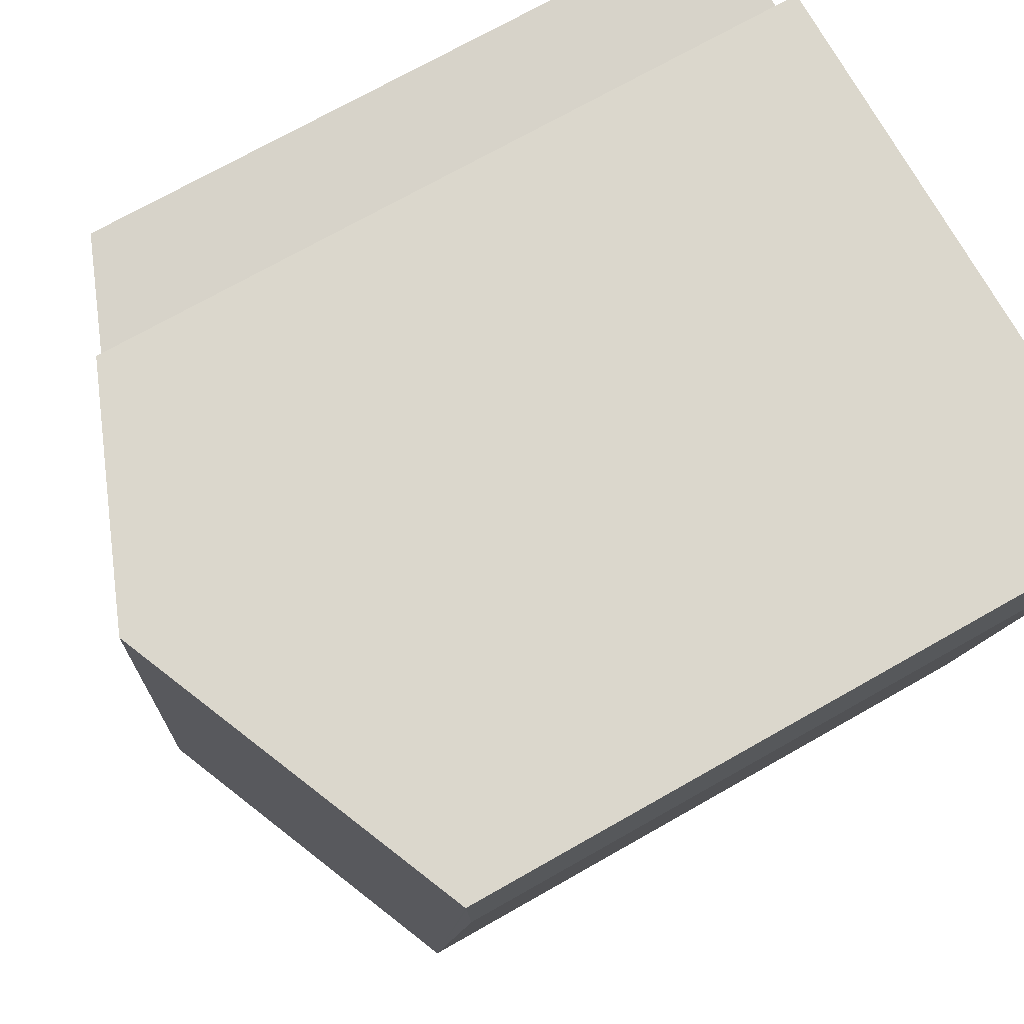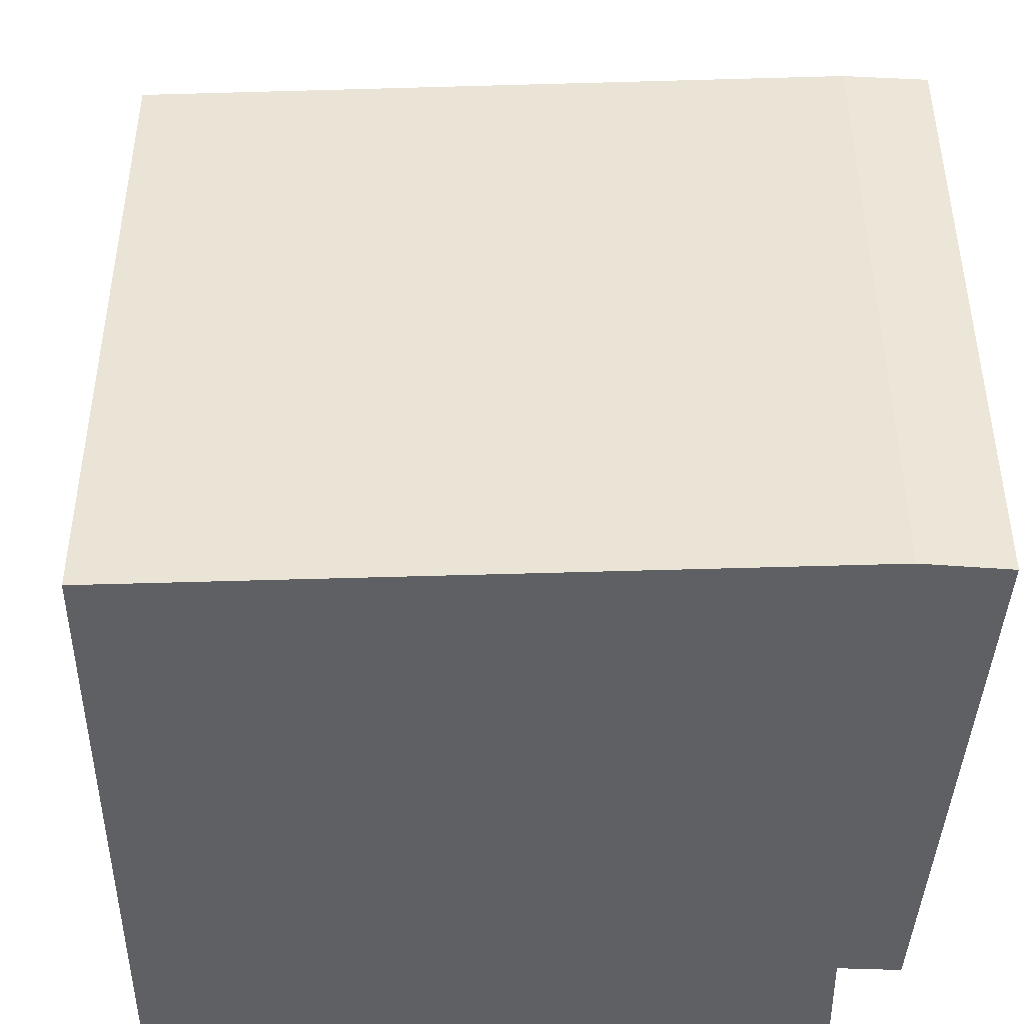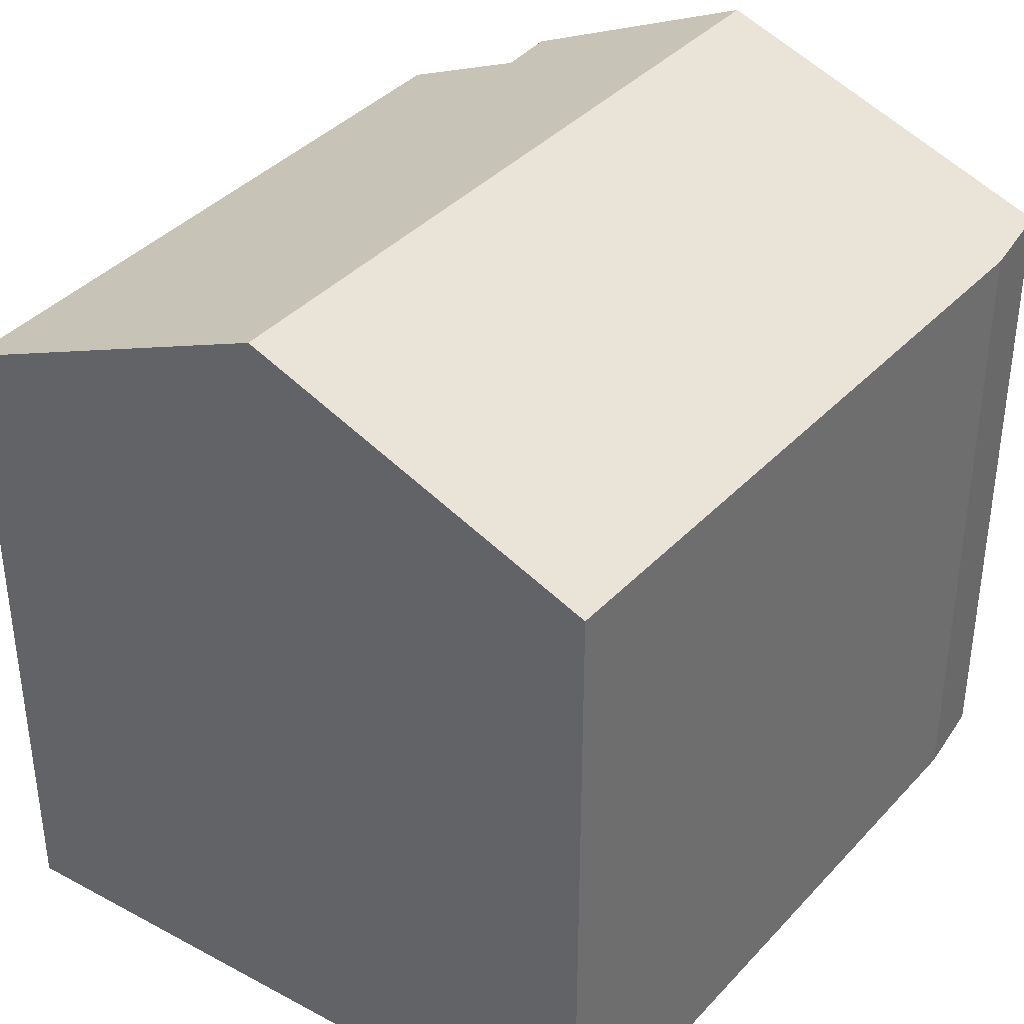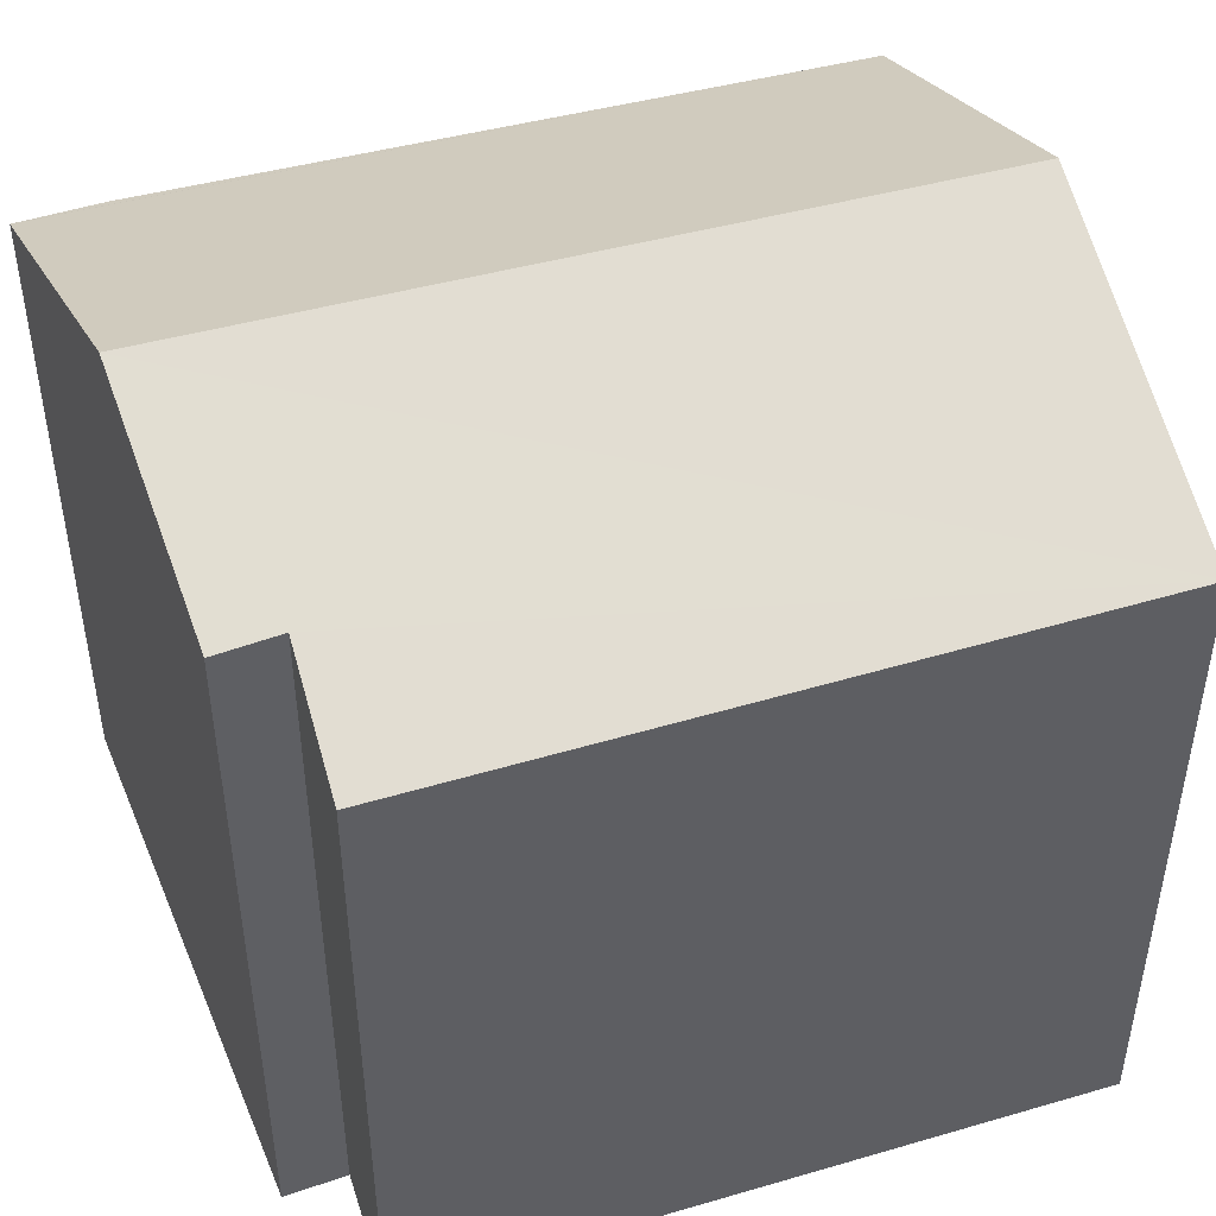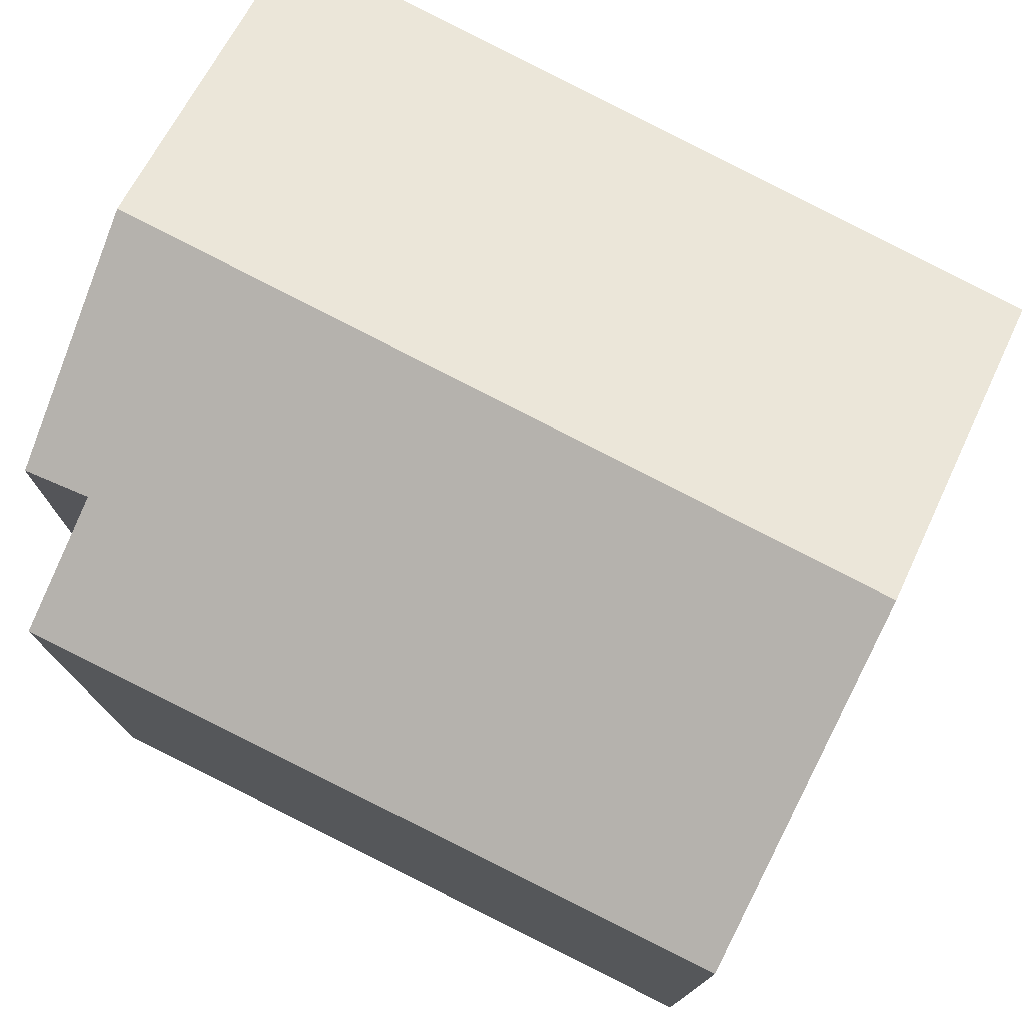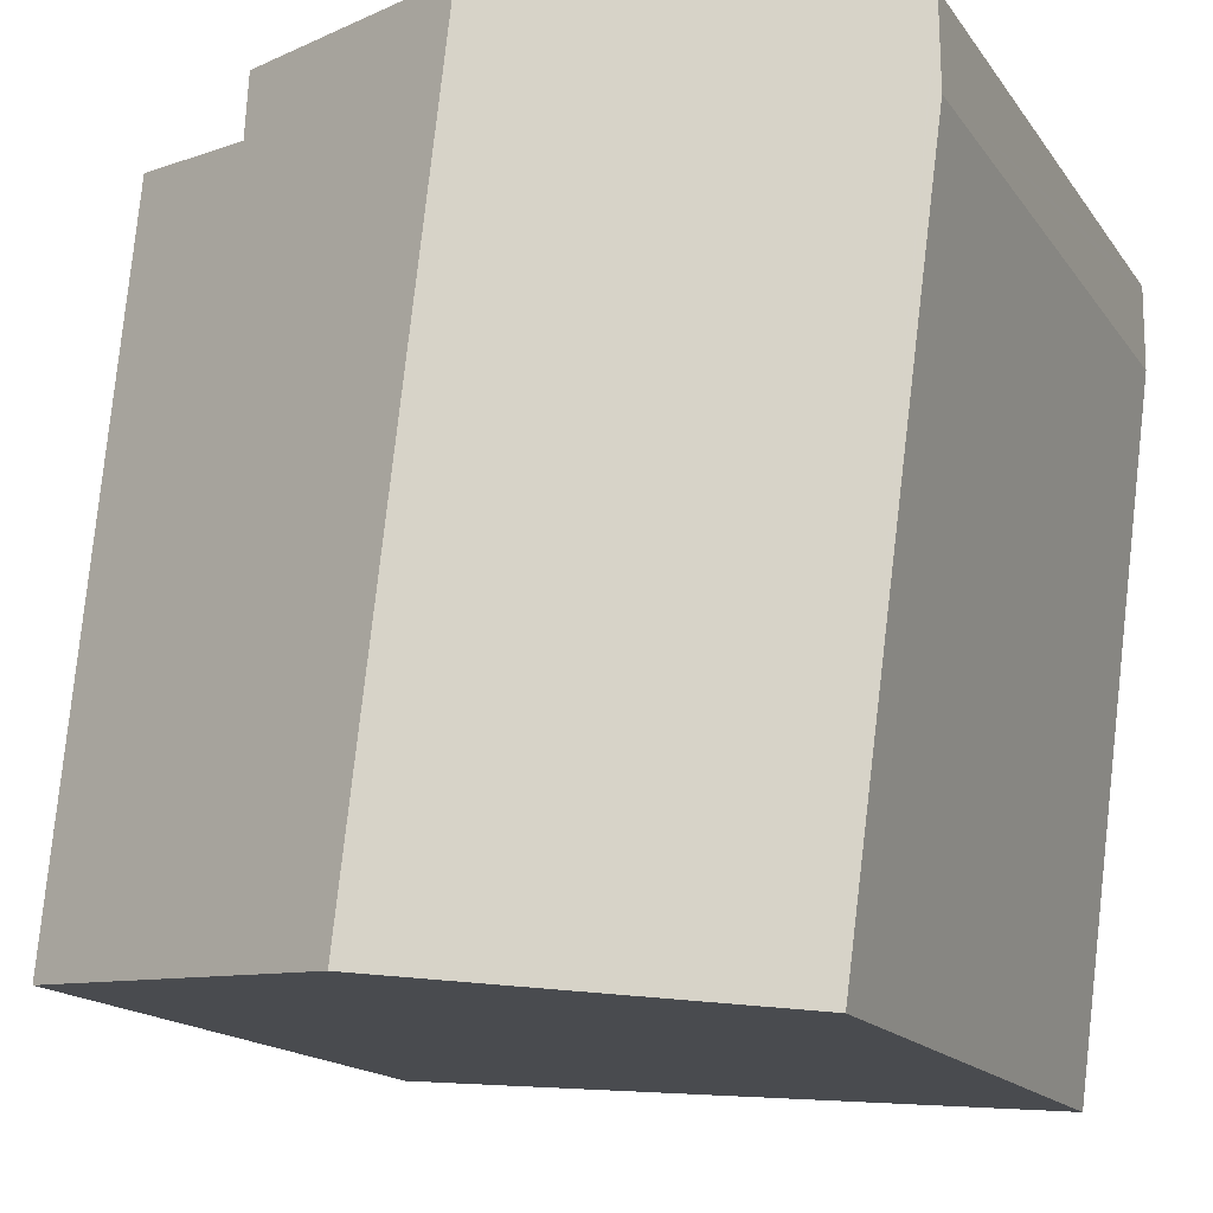
<metadata>
{"format":"obj","ext":"obj","renderer":"f3d","projection":"perspective","resolution":1024,"background":"white","views":[{"elev":72.0,"azim":-119.6,"up":"+Z"},{"elev":-44.2,"azim":-95.3,"up":"+Y"},{"elev":37.2,"azim":-150.5,"up":"+Y"},{"elev":47.1,"azim":66.1,"up":"+Y"},{"elev":76.7,"azim":110.9,"up":"+Y"},{"elev":-15.7,"azim":-157.2,"up":"+Z"}]}
</metadata>
<code>
v  5.999 5.19 -5.603
v  4.493 5.562 -0.347
v  5.477 5.147 -0.237
v  2.656 6.305 0.086
v  3.348 6.305 -5.839
v  4.472 5.547 0.145
v  0 5.192 -0.07
v  0.709 5.196 -6.074
v  0.002 5.164 -0.665
v  0 5.196 3.182e-16
v  1.232 5.71 0.04
v  0 0 0
v  1.232 -2.449e-18 0.04
v  4.472 -8.879e-18 0.145
v  2.656 -5.266e-18 0.086
v  4.493 2.125e-17 -0.347
v  5.477 1.451e-17 -0.237
v  5.999 3.431e-16 -5.603
v  0.709 3.719e-16 -6.074
v  3.348 3.575e-16 -5.839
v  0 4.286e-18 -0.07
v  0.002 4.072e-17 -0.665
g defaultobject
f 1 2 3
f 2 1 4
f 4 1 5
f 4 6 2
f 7 8 9
f 8 7 10
f 8 10 11
f 8 11 5
f 5 11 4
f 12 11 10
f 11 12 4
f 4 12 6
f 6 12 13
f 6 13 14
f 14 13 15
f 16 3 2
f 3 16 17
f 6 16 2
f 16 6 14
f 3 18 1
f 18 3 17
f 18 5 1
f 5 18 8
f 8 18 19
f 19 18 20
f 7 12 10
f 12 7 9
f 12 9 21
f 21 9 22
f 19 9 8
f 9 19 22
f 17 20 18
f 20 17 16
f 20 16 14
f 20 14 15
f 20 15 19
f 19 15 13
f 19 13 12
f 19 12 22
f 22 12 21

</code>
